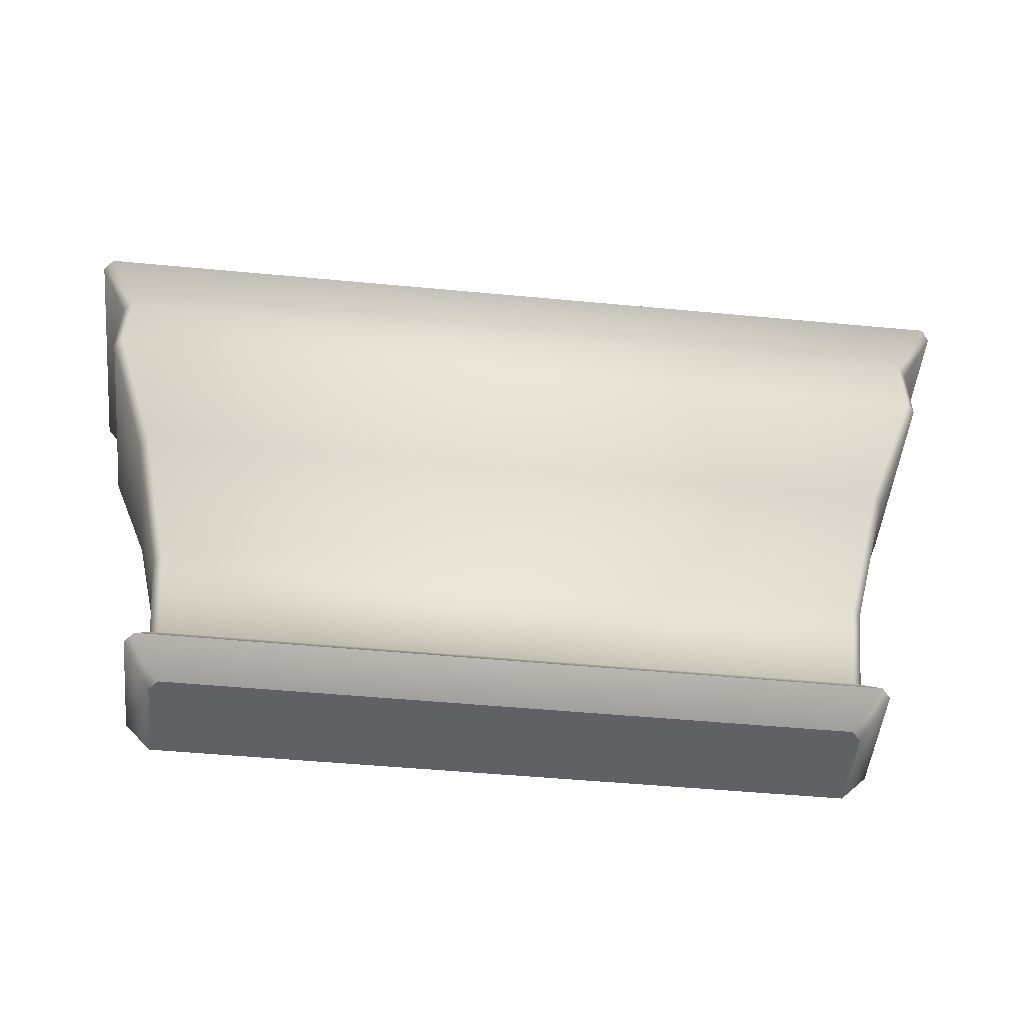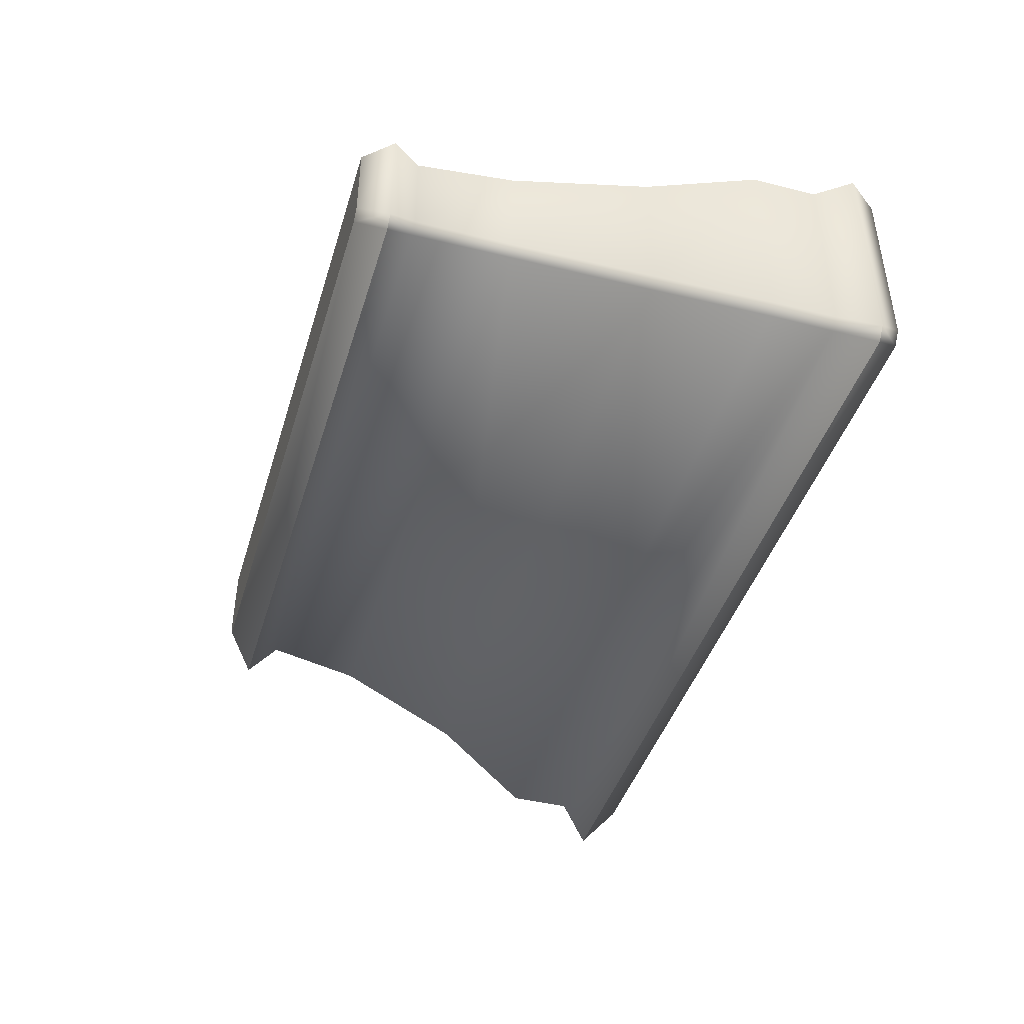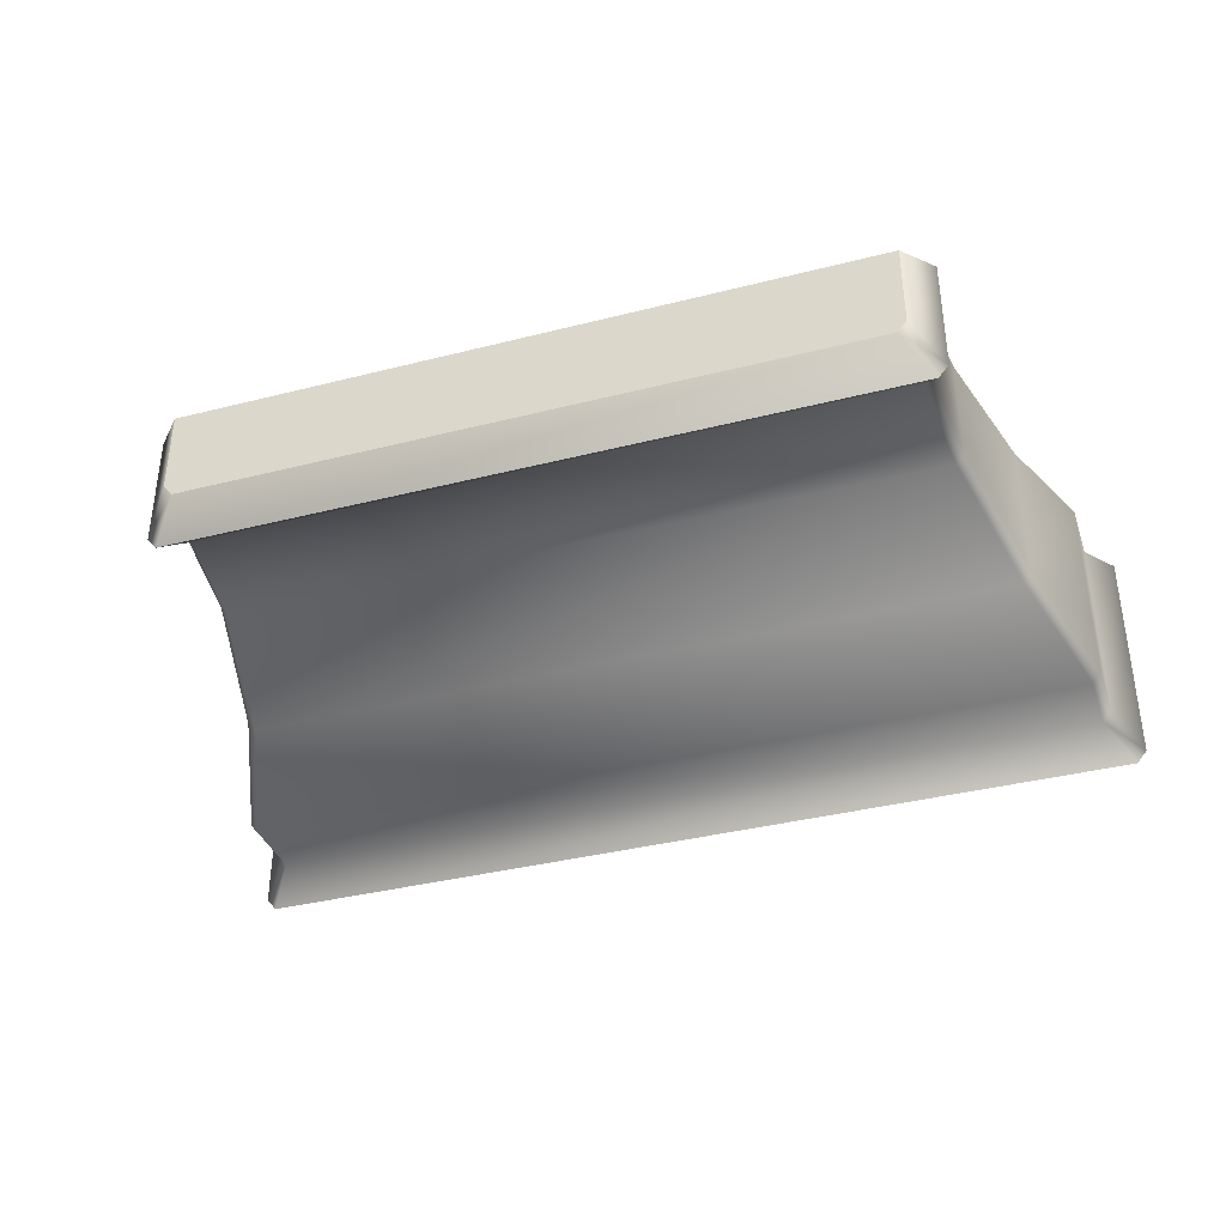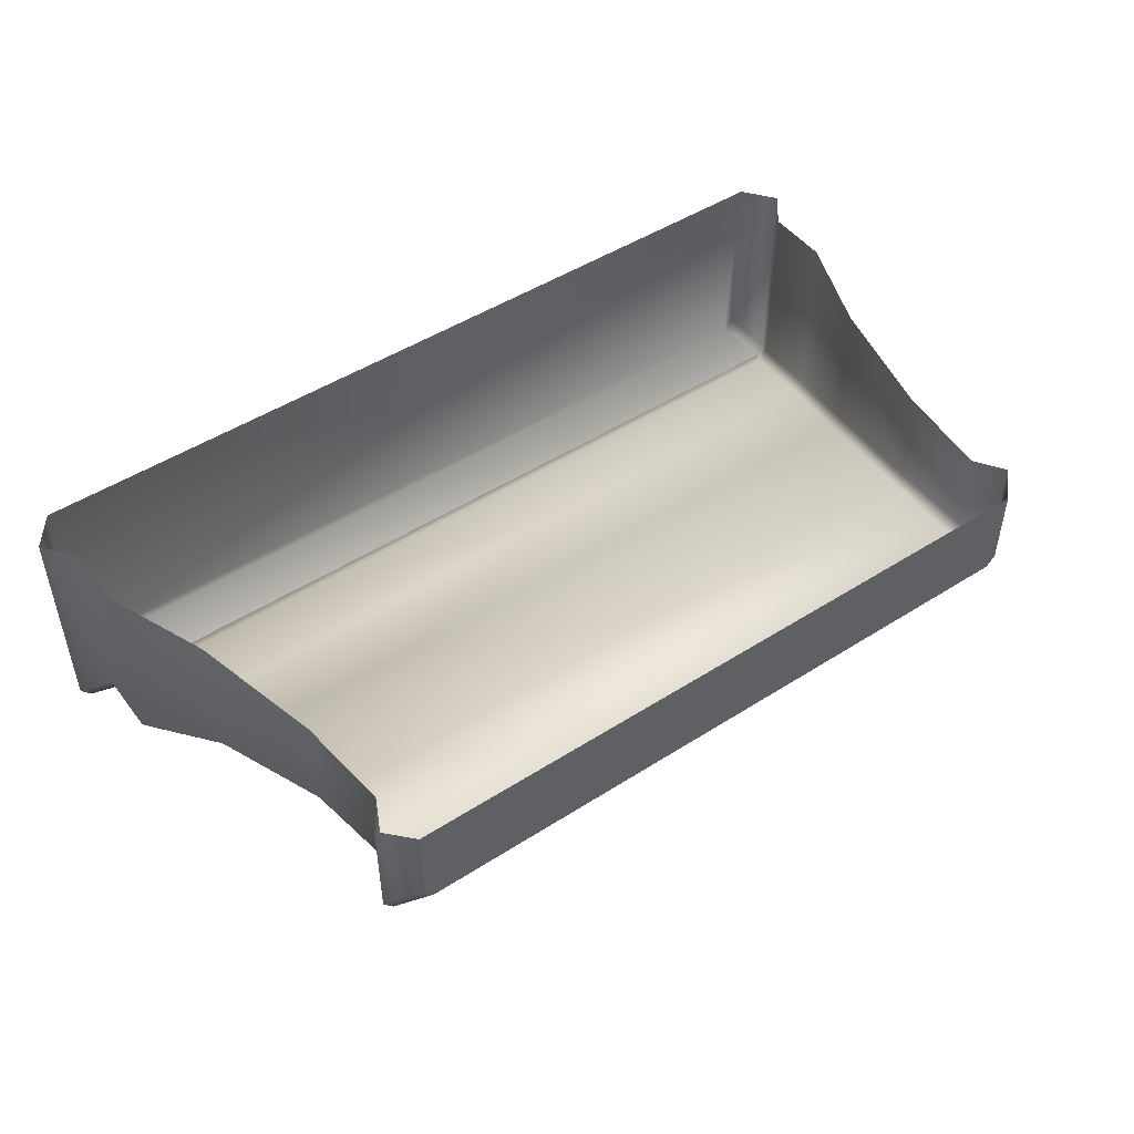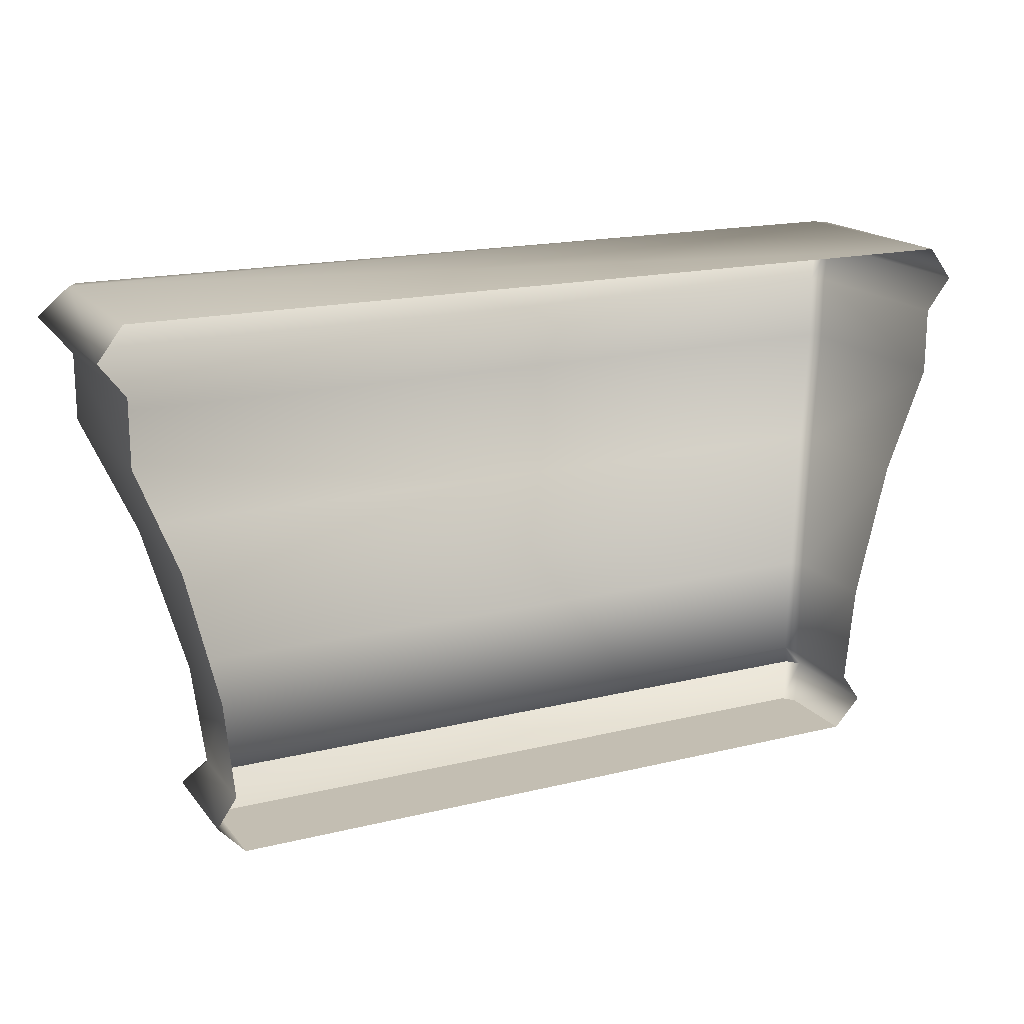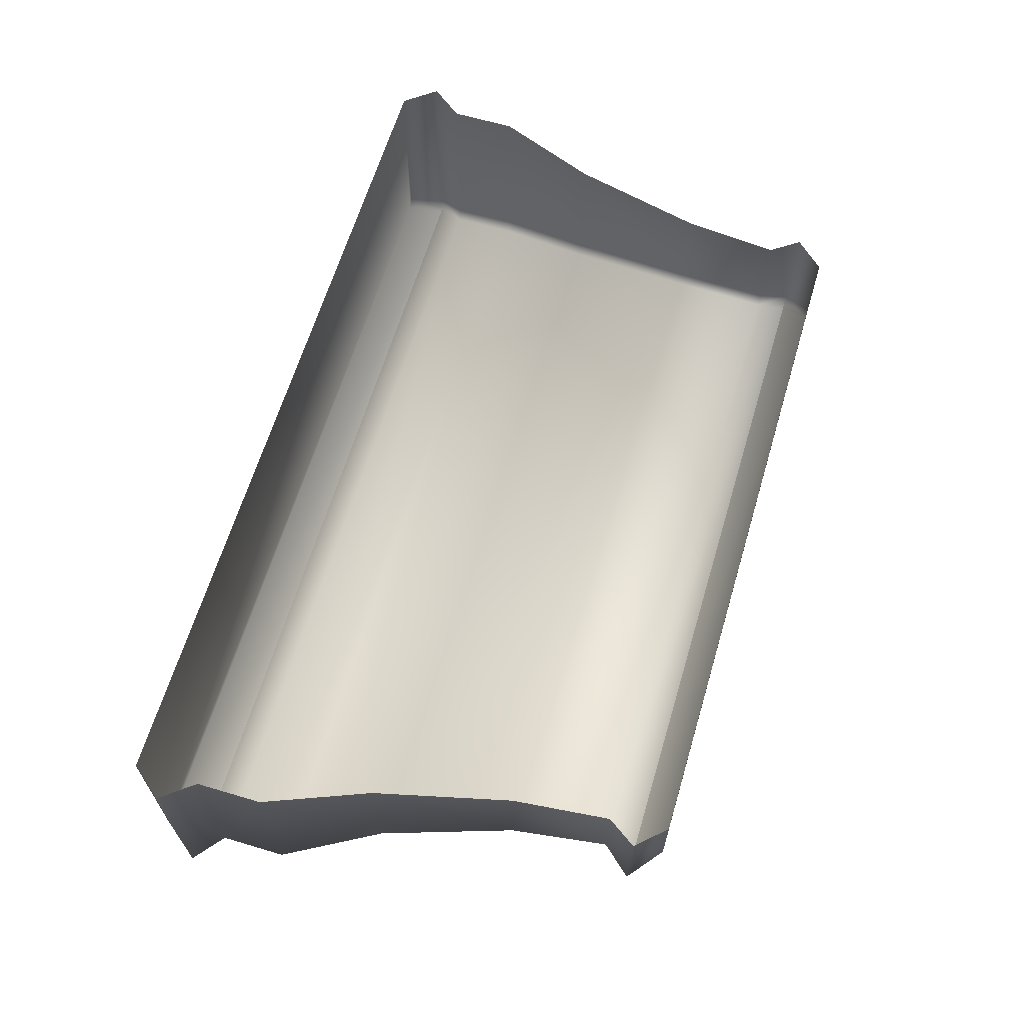
<metadata>
{"format":"obj","ext":"obj","renderer":"f3d","projection":"perspective","resolution":1024,"background":"white","views":[{"elev":-50.2,"azim":174.1,"up":"+Y"},{"elev":-43.1,"azim":73.3,"up":"+Z"},{"elev":-37.2,"azim":18.1,"up":"+Z"},{"elev":48.4,"azim":-35.6,"up":"+Z"},{"elev":17.5,"azim":-25.8,"up":"+Y"},{"elev":64.1,"azim":-73.4,"up":"+Z"}]}
</metadata>
<code>
o sponza_83
v 9.981 66.04 57.55
v 9.981 66.04 57
v 14.53 66.04 57
v 14.53 66.04 57.55
v 14.47 66.04 56.92
v 10.04 66.04 56.92
v 14.58 66.42 56.94
v 14.64 67.07 56.86
v 14.64 67.07 57.55
v 14.58 66.42 57.55
v 9.927 67.07 56.79
v 14.58 67.07 56.79
v 14.52 66.42 56.86
v 9.994 66.42 56.86
v 9.444 68.66 56.19
v 9.447 69.1 56.19
v 15.06 69.1 56.19
v 15.07 68.66 56.19
v 9.387 68.66 57.55
v 9.387 69.1 57.55
v 9.387 69.1 56.27
v 9.387 68.66 56.26
v 14.71 66.23 56.78
v 14.71 66.23 57.55
v 9.869 66.23 56.7
v 14.64 66.23 56.7
v 15.12 69.1 56.27
v 15.29 69.31 56.07
v 15.29 69.31 57.55
v 15.12 69.1 57.55
v 9.287 69.31 55.99
v 15.22 69.31 55.99
v 15.12 69.53 56.27
v 15.12 69.53 57.55
v 9.453 69.53 56.19
v 15.06 69.53 56.19
v 14.85 67.97 56.6
v 15.12 68.66 56.26
v 15.12 68.66 57.55
v 14.85 67.97 57.55
v 14.8 67.97 56.52
v 9.716 67.97 56.52
v 9.935 66.42 56.94
v 9.871 67.07 56.86
v 9.802 66.23 56.78
v 9.22 69.31 56.07
v 9.387 69.53 56.27
v 9.658 67.97 56.6
v 9.387 69.53 57.55
v 9.871 67.07 57.55
v 9.935 66.42 57.55
v 9.802 66.23 57.55
v 9.22 69.31 57.55
v 9.658 67.97 57.55
v 9.981 66.04 57.55
v 9.981 66.04 57
v 14.53 66.04 57
v 14.53 66.04 57.55
v 14.47 66.04 56.92
v 10.04 66.04 56.92
v 9.869 66.23 56.7
v 14.64 66.23 56.7
v 9.287 69.31 55.99
v 15.22 69.31 55.99
f 55 56 57
f 55 57 58
f 59 57 56
f 59 56 60
f 7 8 9
f 7 9 10
f 11 12 13
f 11 13 14
f 15 16 17
f 15 17 18
f 19 20 21
f 19 21 22
f 3 23 24
f 3 24 4
f 61 62 5
f 61 5 6
f 7 10 24
f 7 24 23
f 14 13 26
f 14 26 25
f 27 28 29
f 27 29 30
f 63 64 17
f 63 17 16
f 33 34 29
f 33 29 28
f 35 36 32
f 35 32 31
f 37 38 39
f 37 39 40
f 15 18 41
f 15 41 42
f 8 37 40
f 8 40 9
f 42 41 12
f 42 12 11
f 8 7 13
f 8 13 12
f 14 43 44
f 14 44 11
f 18 17 27
f 18 27 38
f 22 21 16
f 22 16 15
f 13 7 23
f 13 23 26
f 14 25 45
f 14 45 43
f 23 3 5
f 23 5 62
f 45 61 6
f 45 6 2
f 17 64 28
f 17 28 27
f 16 21 46
f 16 46 63
f 28 32 36
f 28 36 33
f 46 47 35
f 46 35 31
f 41 18 38
f 41 38 37
f 42 48 22
f 42 22 15
f 12 41 37
f 12 37 8
f 11 44 48
f 11 48 42
f 34 33 36
f 34 36 47
f 36 35 47
f 49 34 47
f 50 44 43
f 50 43 51
f 39 38 27
f 39 27 30
f 52 45 2
f 52 2 1
f 52 51 43
f 52 43 45
f 53 46 21
f 53 21 20
f 53 49 47
f 53 47 46
f 19 22 48
f 19 48 54
f 54 48 44
f 54 44 50

</code>
